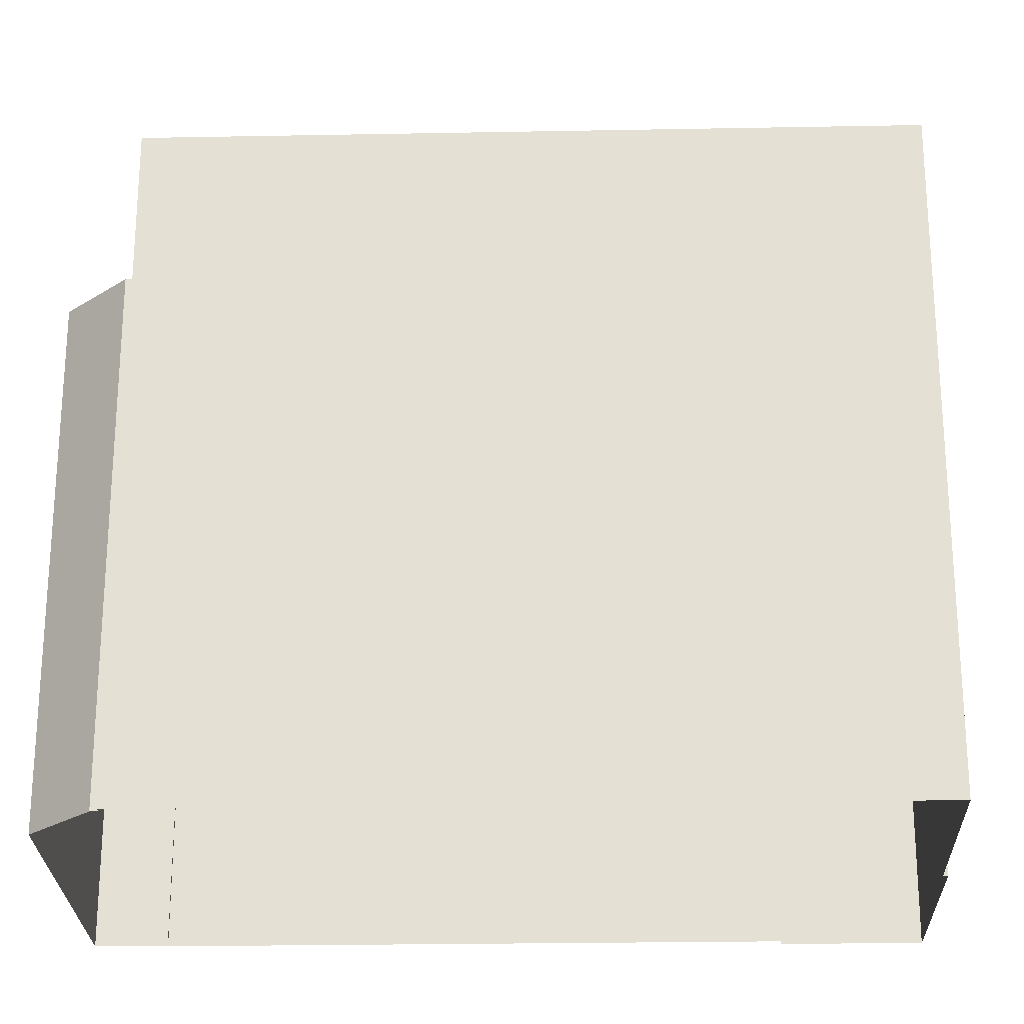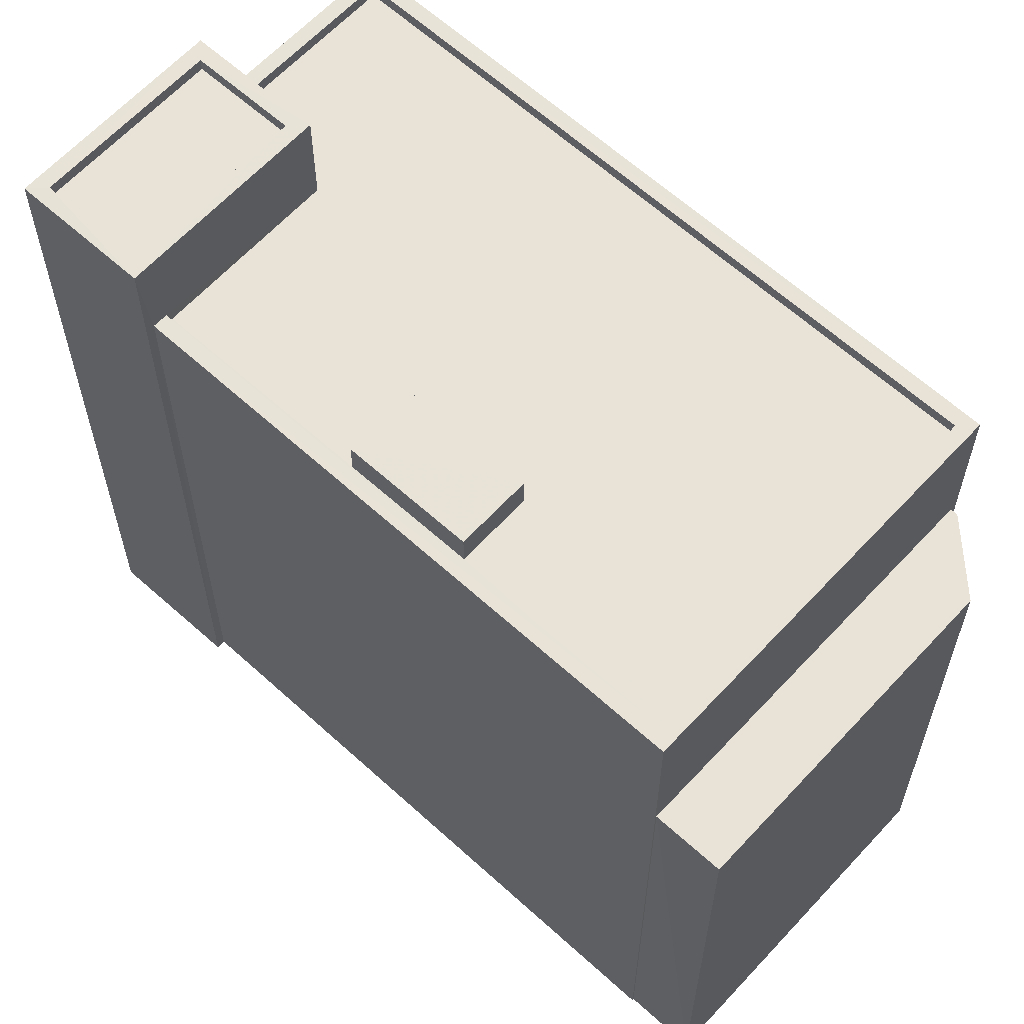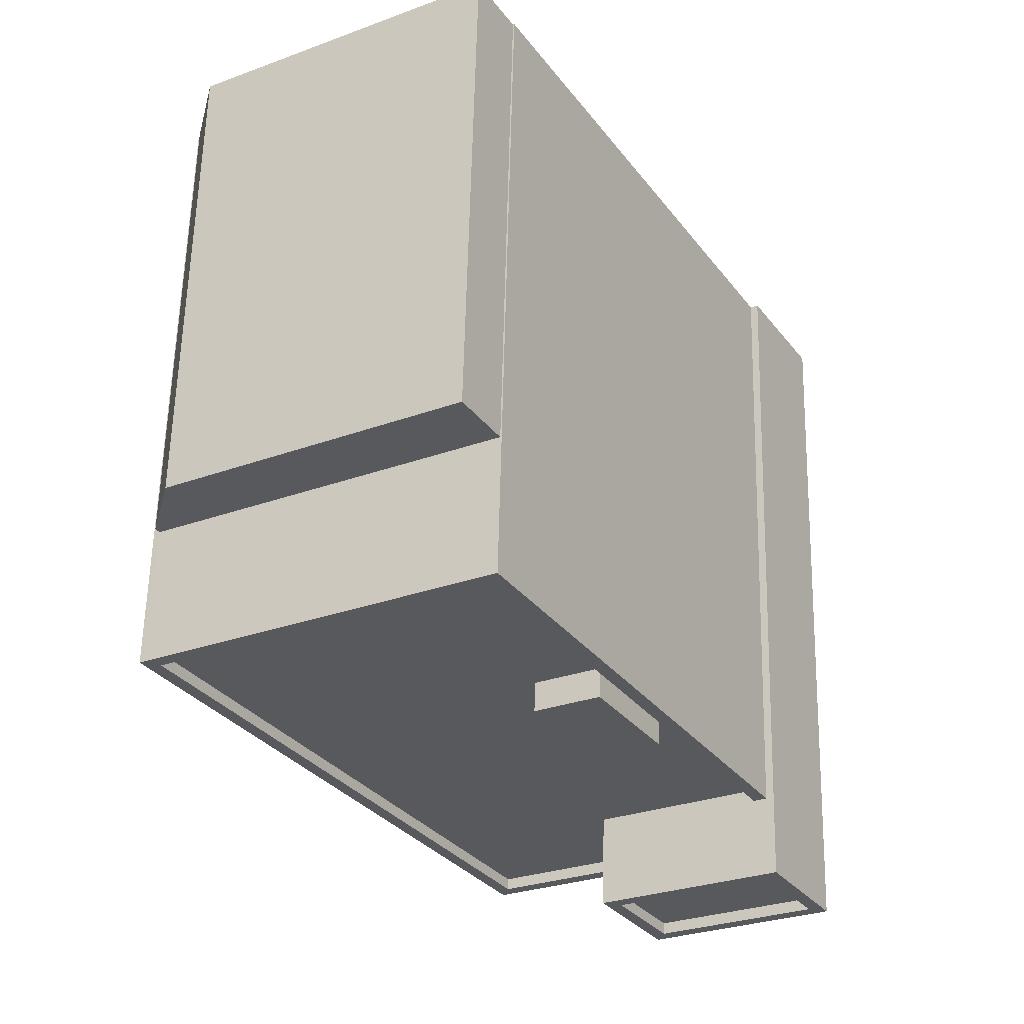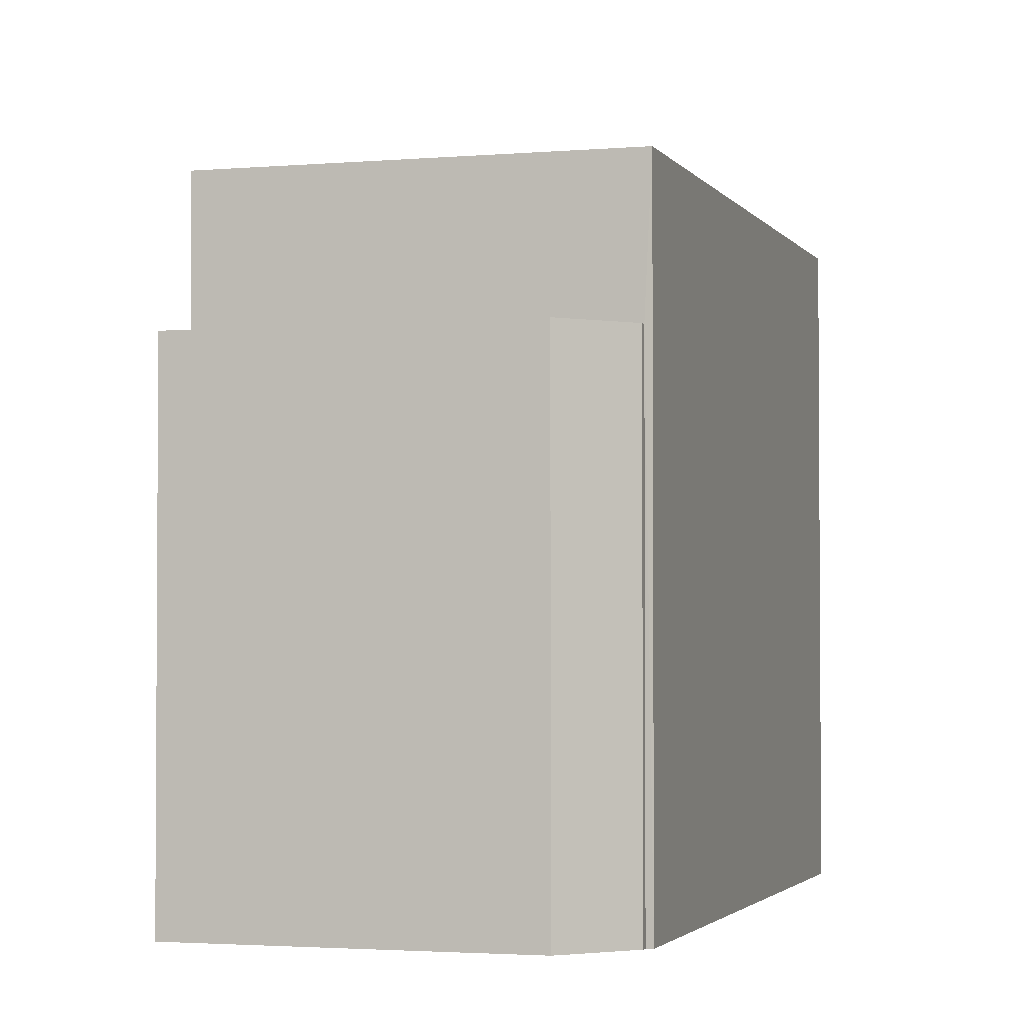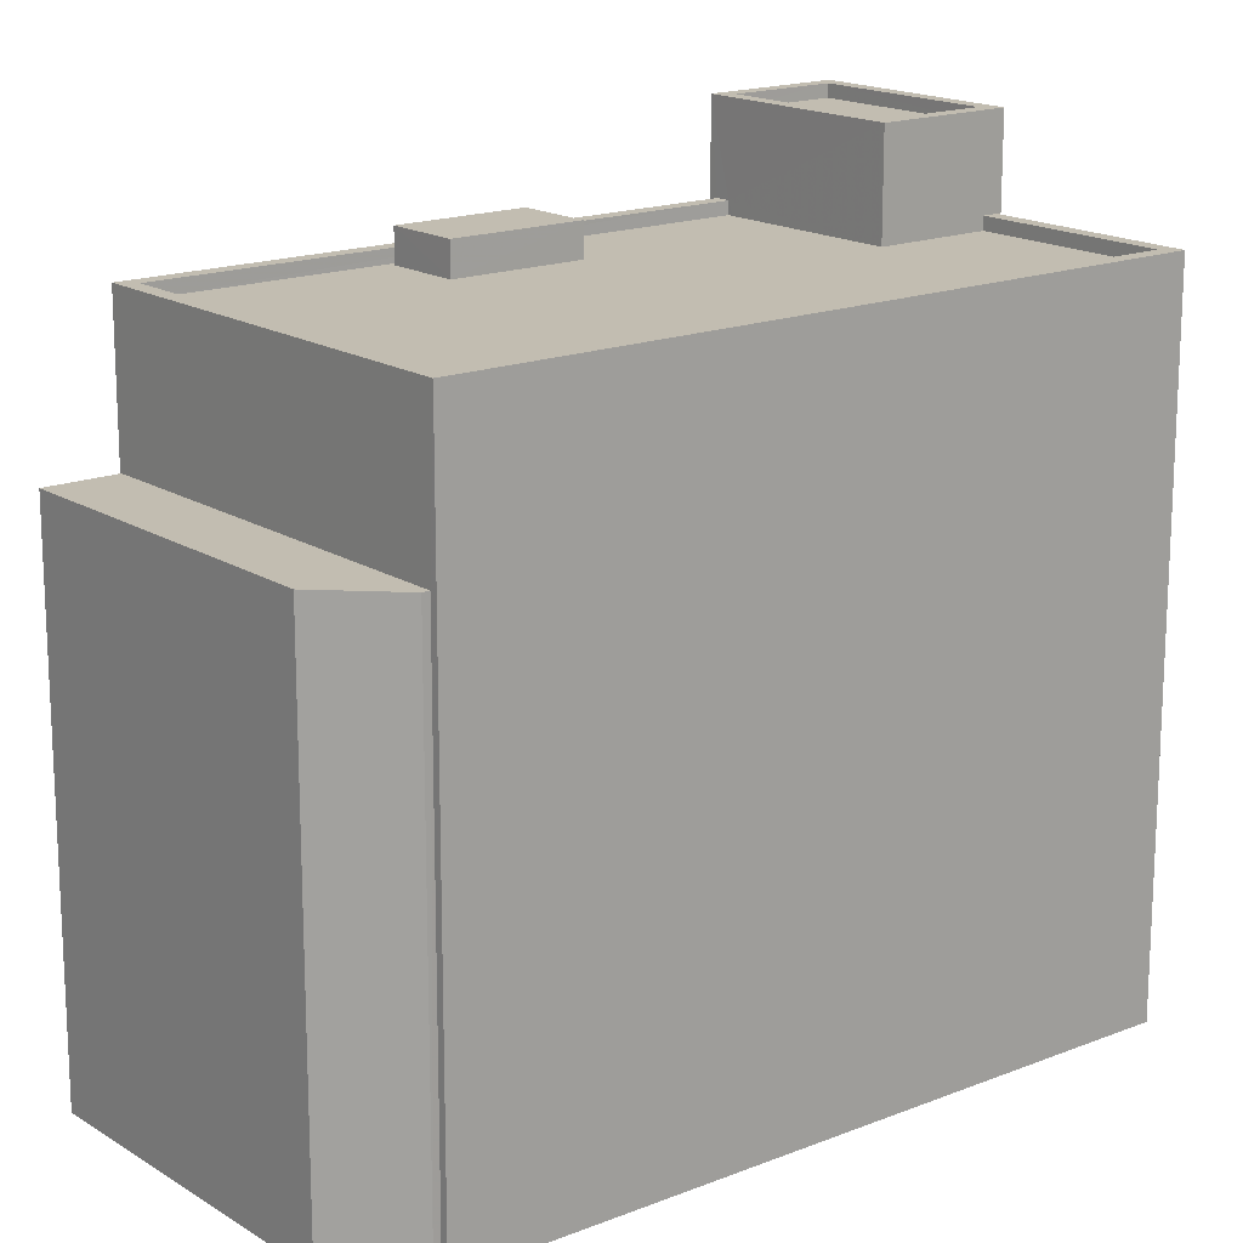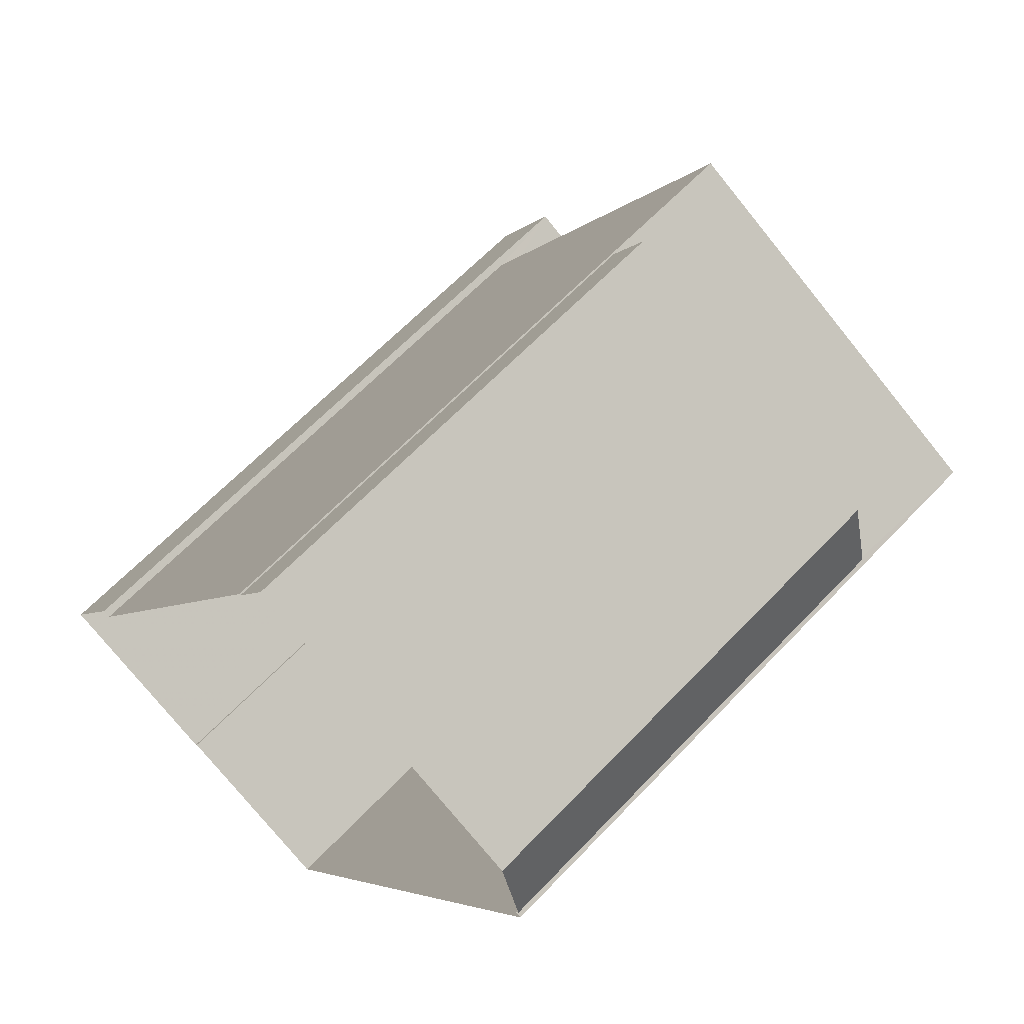
<metadata>
{"format":"obj","ext":"obj","renderer":"f3d","projection":"perspective","resolution":1024,"background":"white","views":[{"elev":-24.9,"azim":-58.4,"up":"+Z"},{"elev":62.5,"azim":162.5,"up":"+Z"},{"elev":60.3,"azim":1.4,"up":"+Y"},{"elev":-2.4,"azim":-133.1,"up":"+Z"},{"elev":17.0,"azim":-98.9,"up":"+Z"},{"elev":63.8,"azim":-136.5,"up":"+Y"}]}
</metadata>
<code>
v -8892 -3.619e+04 14.56
v -8892 -3.619e+04 14.56
v -8885 -3.62e+04 14.55
v -8881 -3.62e+04 14.55
v -8877 -3.62e+04 14.55
v -8881 -3.62e+04 14.55
v -8892 -3.619e+04 14.56
v -8891 -3.619e+04 14.56
v -8885 -3.619e+04 14.56
v -8885 -3.619e+04 14.56
v -8879 -3.62e+04 14.55
v -8879 -3.62e+04 14.55
v -8885 -3.619e+04 14.56
v -8879 -3.62e+04 29.02
v -8881 -3.62e+04 29.02
v -8878 -3.62e+04 29.02
v -8882 -3.62e+04 29.02
v -8882 -3.62e+04 29.27
v -8881 -3.62e+04 29.27
v -8881 -3.62e+04 29.27
v -8882 -3.62e+04 29.27
v -8877 -3.62e+04 29.27
v -8879 -3.62e+04 29.27
v -8878 -3.62e+04 29.27
v -8879 -3.62e+04 29.27
v -8885 -3.619e+04 27.29
v -8883 -3.619e+04 27.29
v -8885 -3.619e+04 27.29
v -8881 -3.619e+04 27.29
v -8879 -3.62e+04 27.29
v -8879 -3.62e+04 27.29
v -8884 -3.62e+04 27.29
v -8882 -3.62e+04 27.29
v -8891 -3.619e+04 27.3
v -8884 -3.619e+04 27.29
v -8881 -3.62e+04 27.29
v -8883 -3.619e+04 27.29
v -8885 -3.62e+04 27.54
v -8881 -3.62e+04 27.54
v -8884 -3.62e+04 27.54
v -8892 -3.619e+04 27.55
v -8885 -3.619e+04 27.54
v -8885 -3.619e+04 27.54
v -8879 -3.62e+04 27.54
v -8879 -3.62e+04 27.54
v -8881 -3.62e+04 27.54
v -8891 -3.619e+04 27.55
v -8884 -3.619e+04 27.92
v -8883 -3.619e+04 27.91
v -8881 -3.619e+04 27.91
v -8883 -3.619e+04 27.91
v -8892 -3.619e+04 24.65
v -8892 -3.619e+04 24.65
v -8891 -3.619e+04 24.65
v -8885 -3.619e+04 24.64
v -8885 -3.619e+04 24.64
f 1 2 3
f 3 2 4
f 5 6 4
f 2 7 8
f 9 10 8
f 5 11 12
f 11 10 13
f 4 2 11
f 5 4 11
f 10 2 8
f 11 2 10
f 14 15 16
f 14 17 15
f 18 19 20
f 18 20 21
f 22 23 24
f 19 22 24
f 24 23 25
f 24 20 19
f 21 23 18
f 21 25 23
f 26 27 28
f 28 29 30
f 29 31 30
f 28 27 29
f 32 33 34
f 26 34 35
f 32 36 33
f 29 37 31
f 37 33 31
f 26 35 27
f 35 34 37
f 34 33 37
f 38 39 40
f 40 41 38
f 41 42 43
f 44 42 45
f 43 42 44
f 40 39 46
f 41 47 42
f 41 40 47
f 48 49 50
f 51 48 50
f 52 53 54
f 54 55 56
f 54 53 55
f 24 14 16
f 24 25 14
f 24 16 15
f 20 24 15
f 20 15 17
f 21 20 17
f 25 17 14
f 25 21 17
f 22 6 5
f 22 19 6
f 4 6 39
f 6 19 39
f 36 46 33
f 33 46 18
f 46 19 18
f 39 19 46
f 44 12 11
f 12 44 23
f 33 18 45
f 31 33 45
f 18 23 45
f 30 31 45
f 45 23 44
f 12 22 5
f 12 23 22
f 44 11 13
f 43 44 13
f 39 38 3
f 4 39 3
f 38 1 3
f 38 41 1
f 1 53 2
f 55 13 10
f 41 53 1
f 43 55 53
f 55 43 13
f 43 53 41
f 28 42 26
f 26 47 34
f 26 42 47
f 45 42 28
f 30 45 28
f 46 32 40
f 46 36 32
f 40 32 34
f 47 40 34
f 37 50 49
f 37 29 50
f 35 37 49
f 48 35 49
f 51 35 48
f 51 27 35
f 50 27 51
f 50 29 27
f 52 8 7
f 52 54 8
f 56 9 8
f 54 56 8
f 55 9 56
f 55 10 9
f 53 52 7
f 2 53 7

</code>
